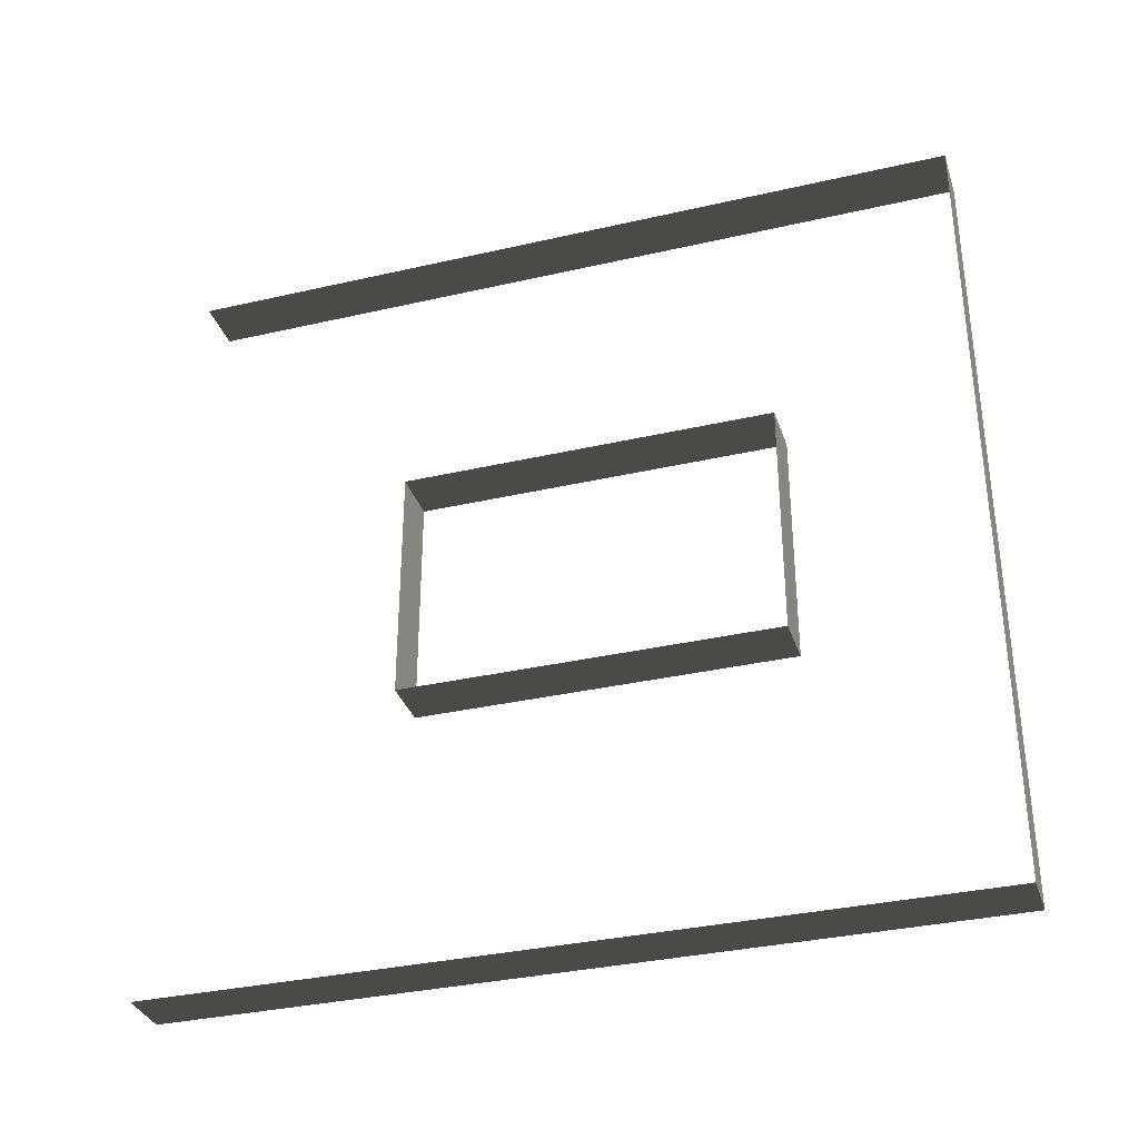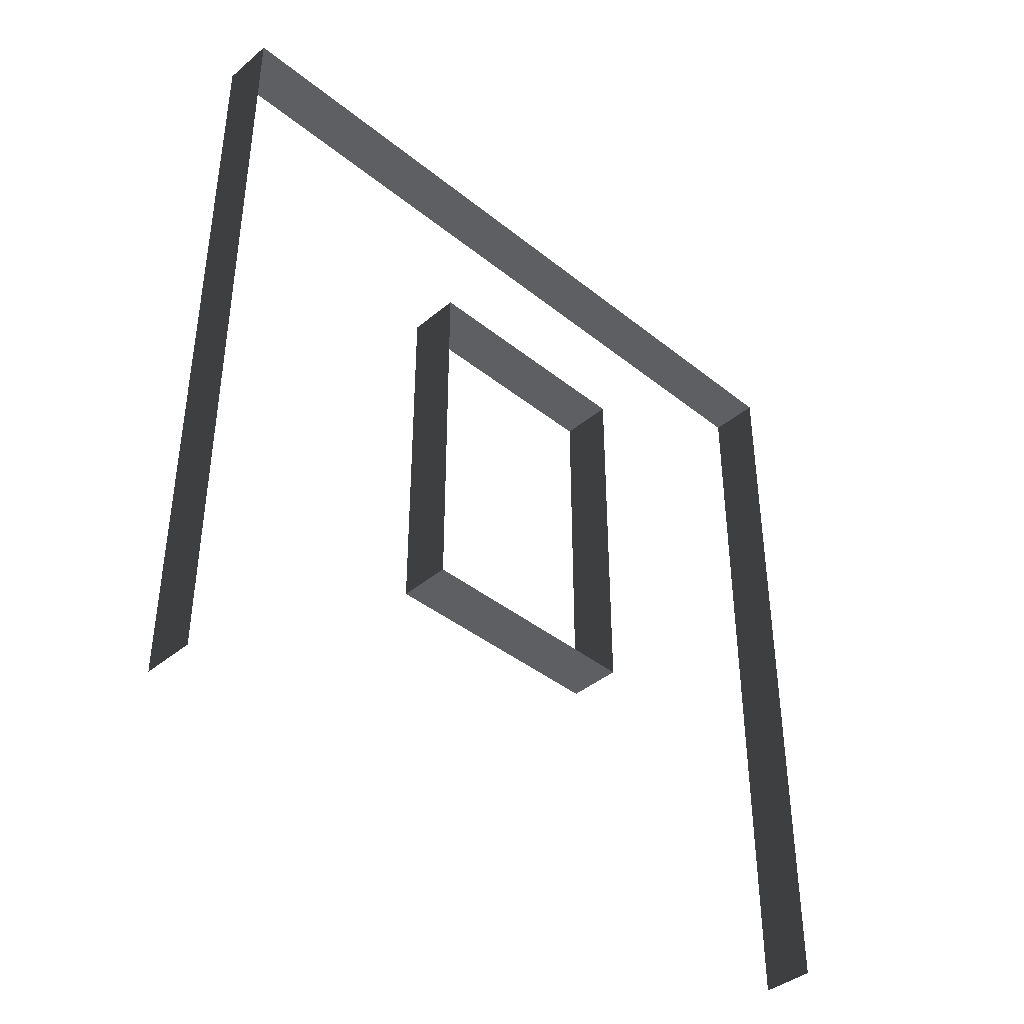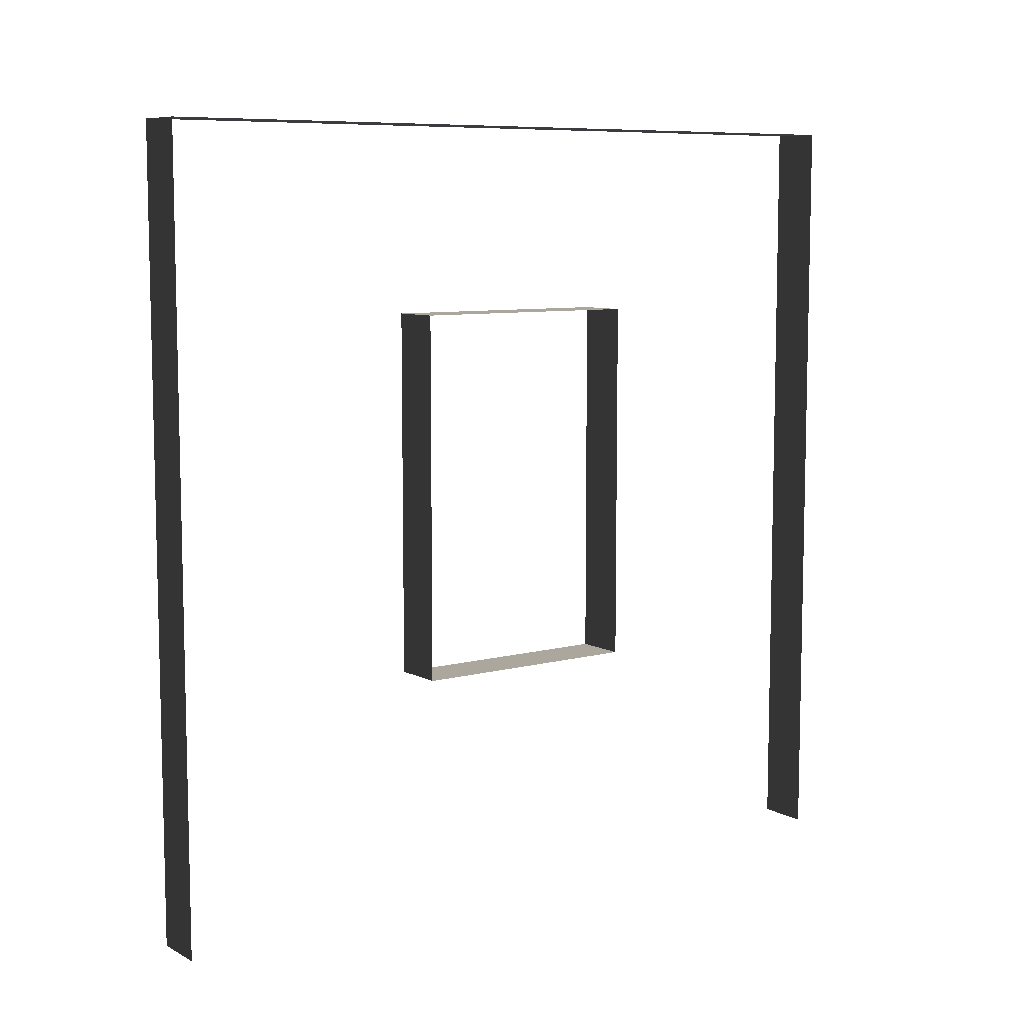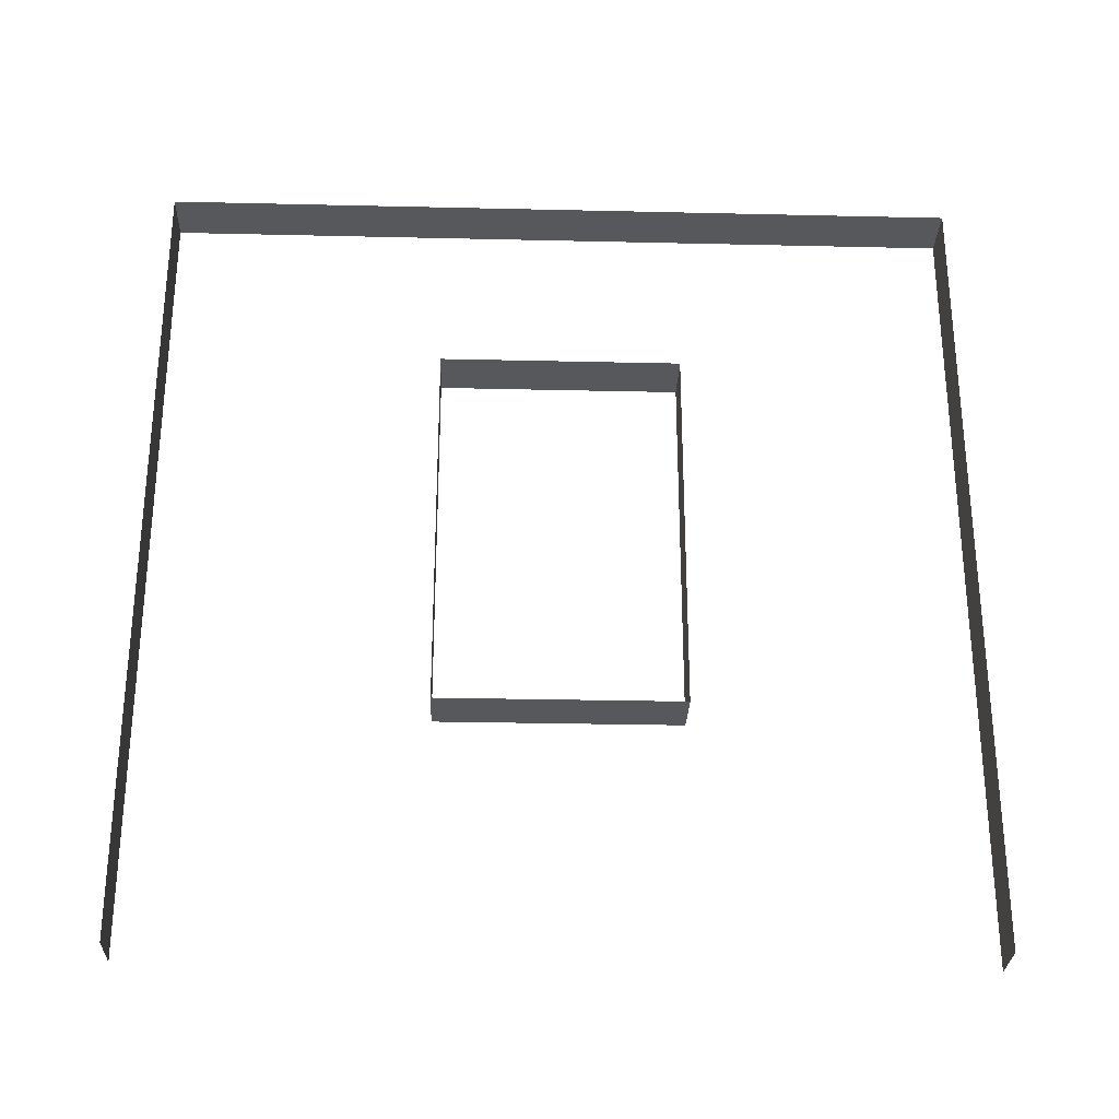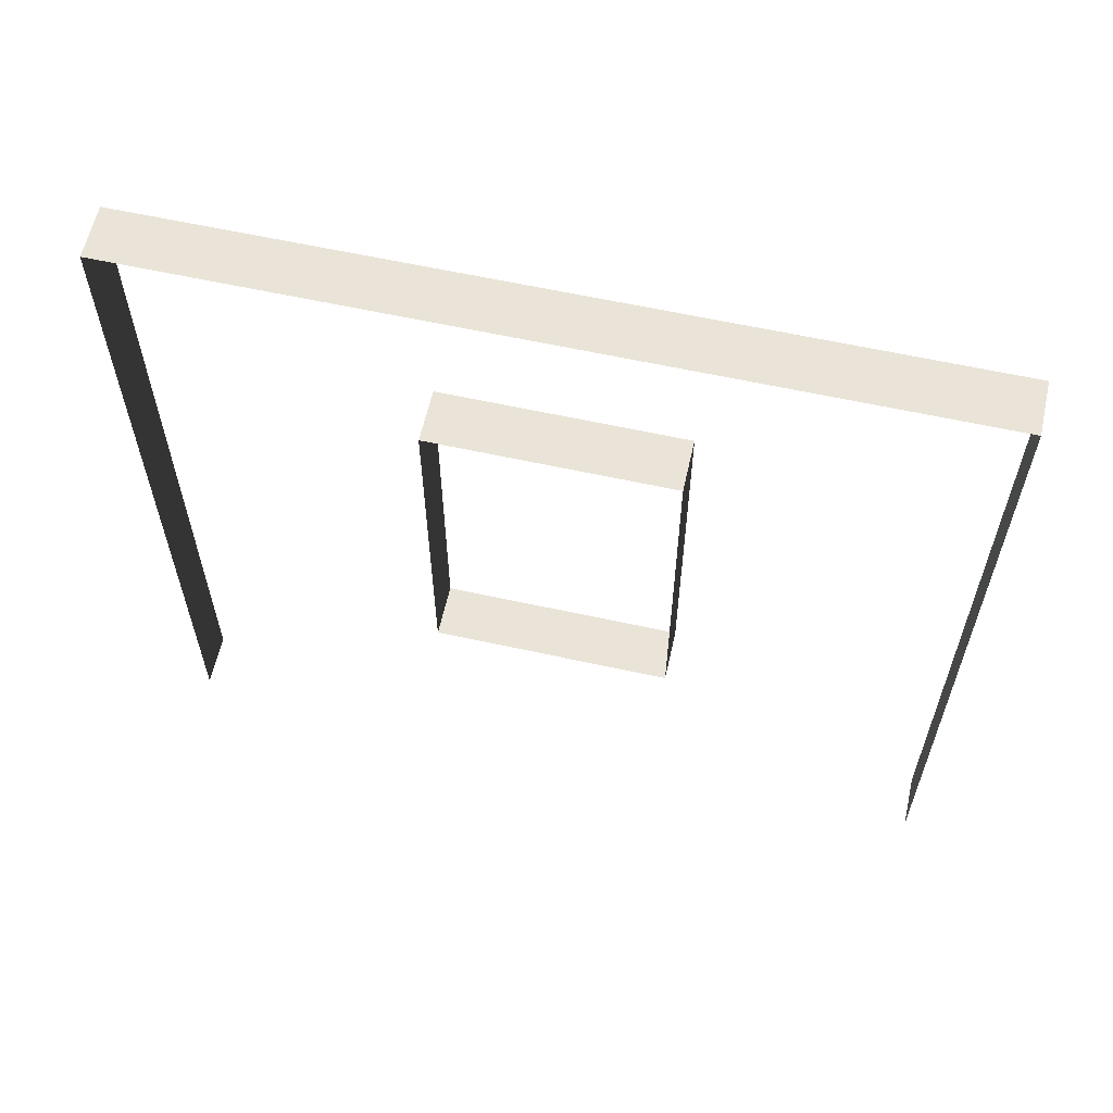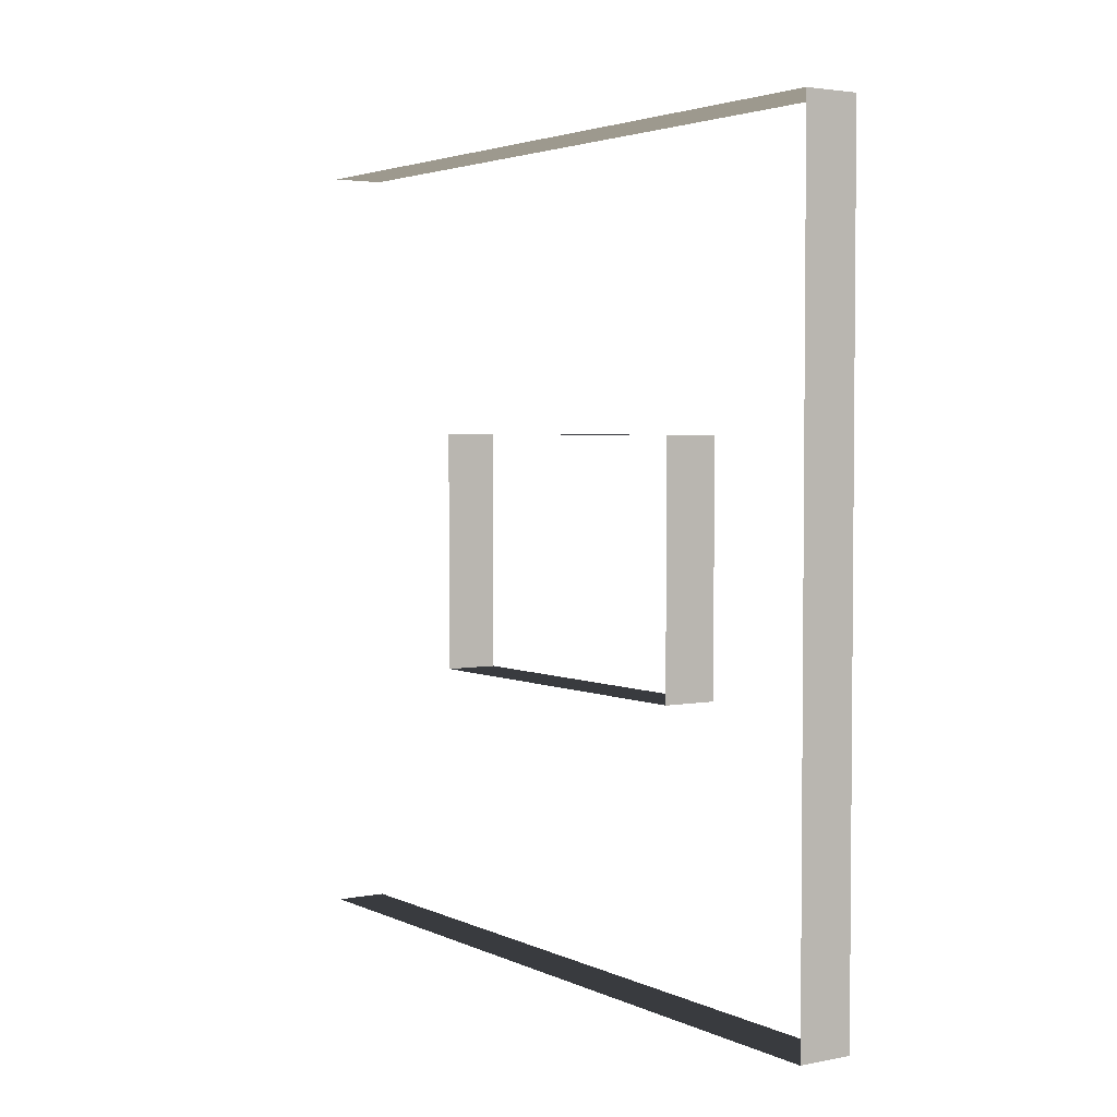
<metadata>
{"format":"obj","ext":"obj","renderer":"f3d","projection":"perspective","resolution":1024,"background":"white","views":[{"elev":-34.0,"azim":107.3,"up":"+Z"},{"elev":-40.6,"azim":45.5,"up":"+Y"},{"elev":8.3,"azim":54.1,"up":"+Y"},{"elev":-28.5,"azim":88.0,"up":"+Y"},{"elev":60.8,"azim":102.7,"up":"+Y"},{"elev":3.2,"azim":146.3,"up":"+Z"}]}
</metadata>
<code>
v -9.181e-06 3 -2.777e-06
v -0.2 3 3
v -0.2 3 -2.822e-06
v -9.6e-06 3 3
v -9.181e-06 3.412e-08 -2.647e-06
v -0.2 3 -2.822e-06
v -0.2 3.412e-08 -2.693e-06
v -9.181e-06 3 -2.777e-06
v -0.2 -2.34e-07 3
v -9.6e-06 3 3
v -9.6e-06 -2.34e-07 3
v -0.2 3 3
v -8.776e-06 2.294 1.05
v -0.2 2.294 1.95
v -7.912e-06 2.294 1.95
v -0.2 2.294 1.05
v -8.776e-06 0.8937 1.05
v -0.2 2.294 1.05
v -8.776e-06 2.294 1.05
v -0.2 0.8937 1.05
v -7.912e-06 0.8937 1.95
v -0.2 0.8937 1.05
v -8.776e-06 0.8937 1.05
v -0.2 0.8937 1.95
v -7.912e-06 2.294 1.95
v -0.2 0.8937 1.95
v -7.912e-06 0.8937 1.95
v -0.2 2.294 1.95
g wall01_window1m_A_3_11064_1657
f 1 3 2
f 2 4 1
f 5 7 6
f 6 8 5
f 9 11 10
f 10 12 9
f 13 15 14
f 14 16 13
f 17 19 18
f 18 20 17
f 21 23 22
f 22 24 21
f 25 27 26
f 26 28 25

</code>
